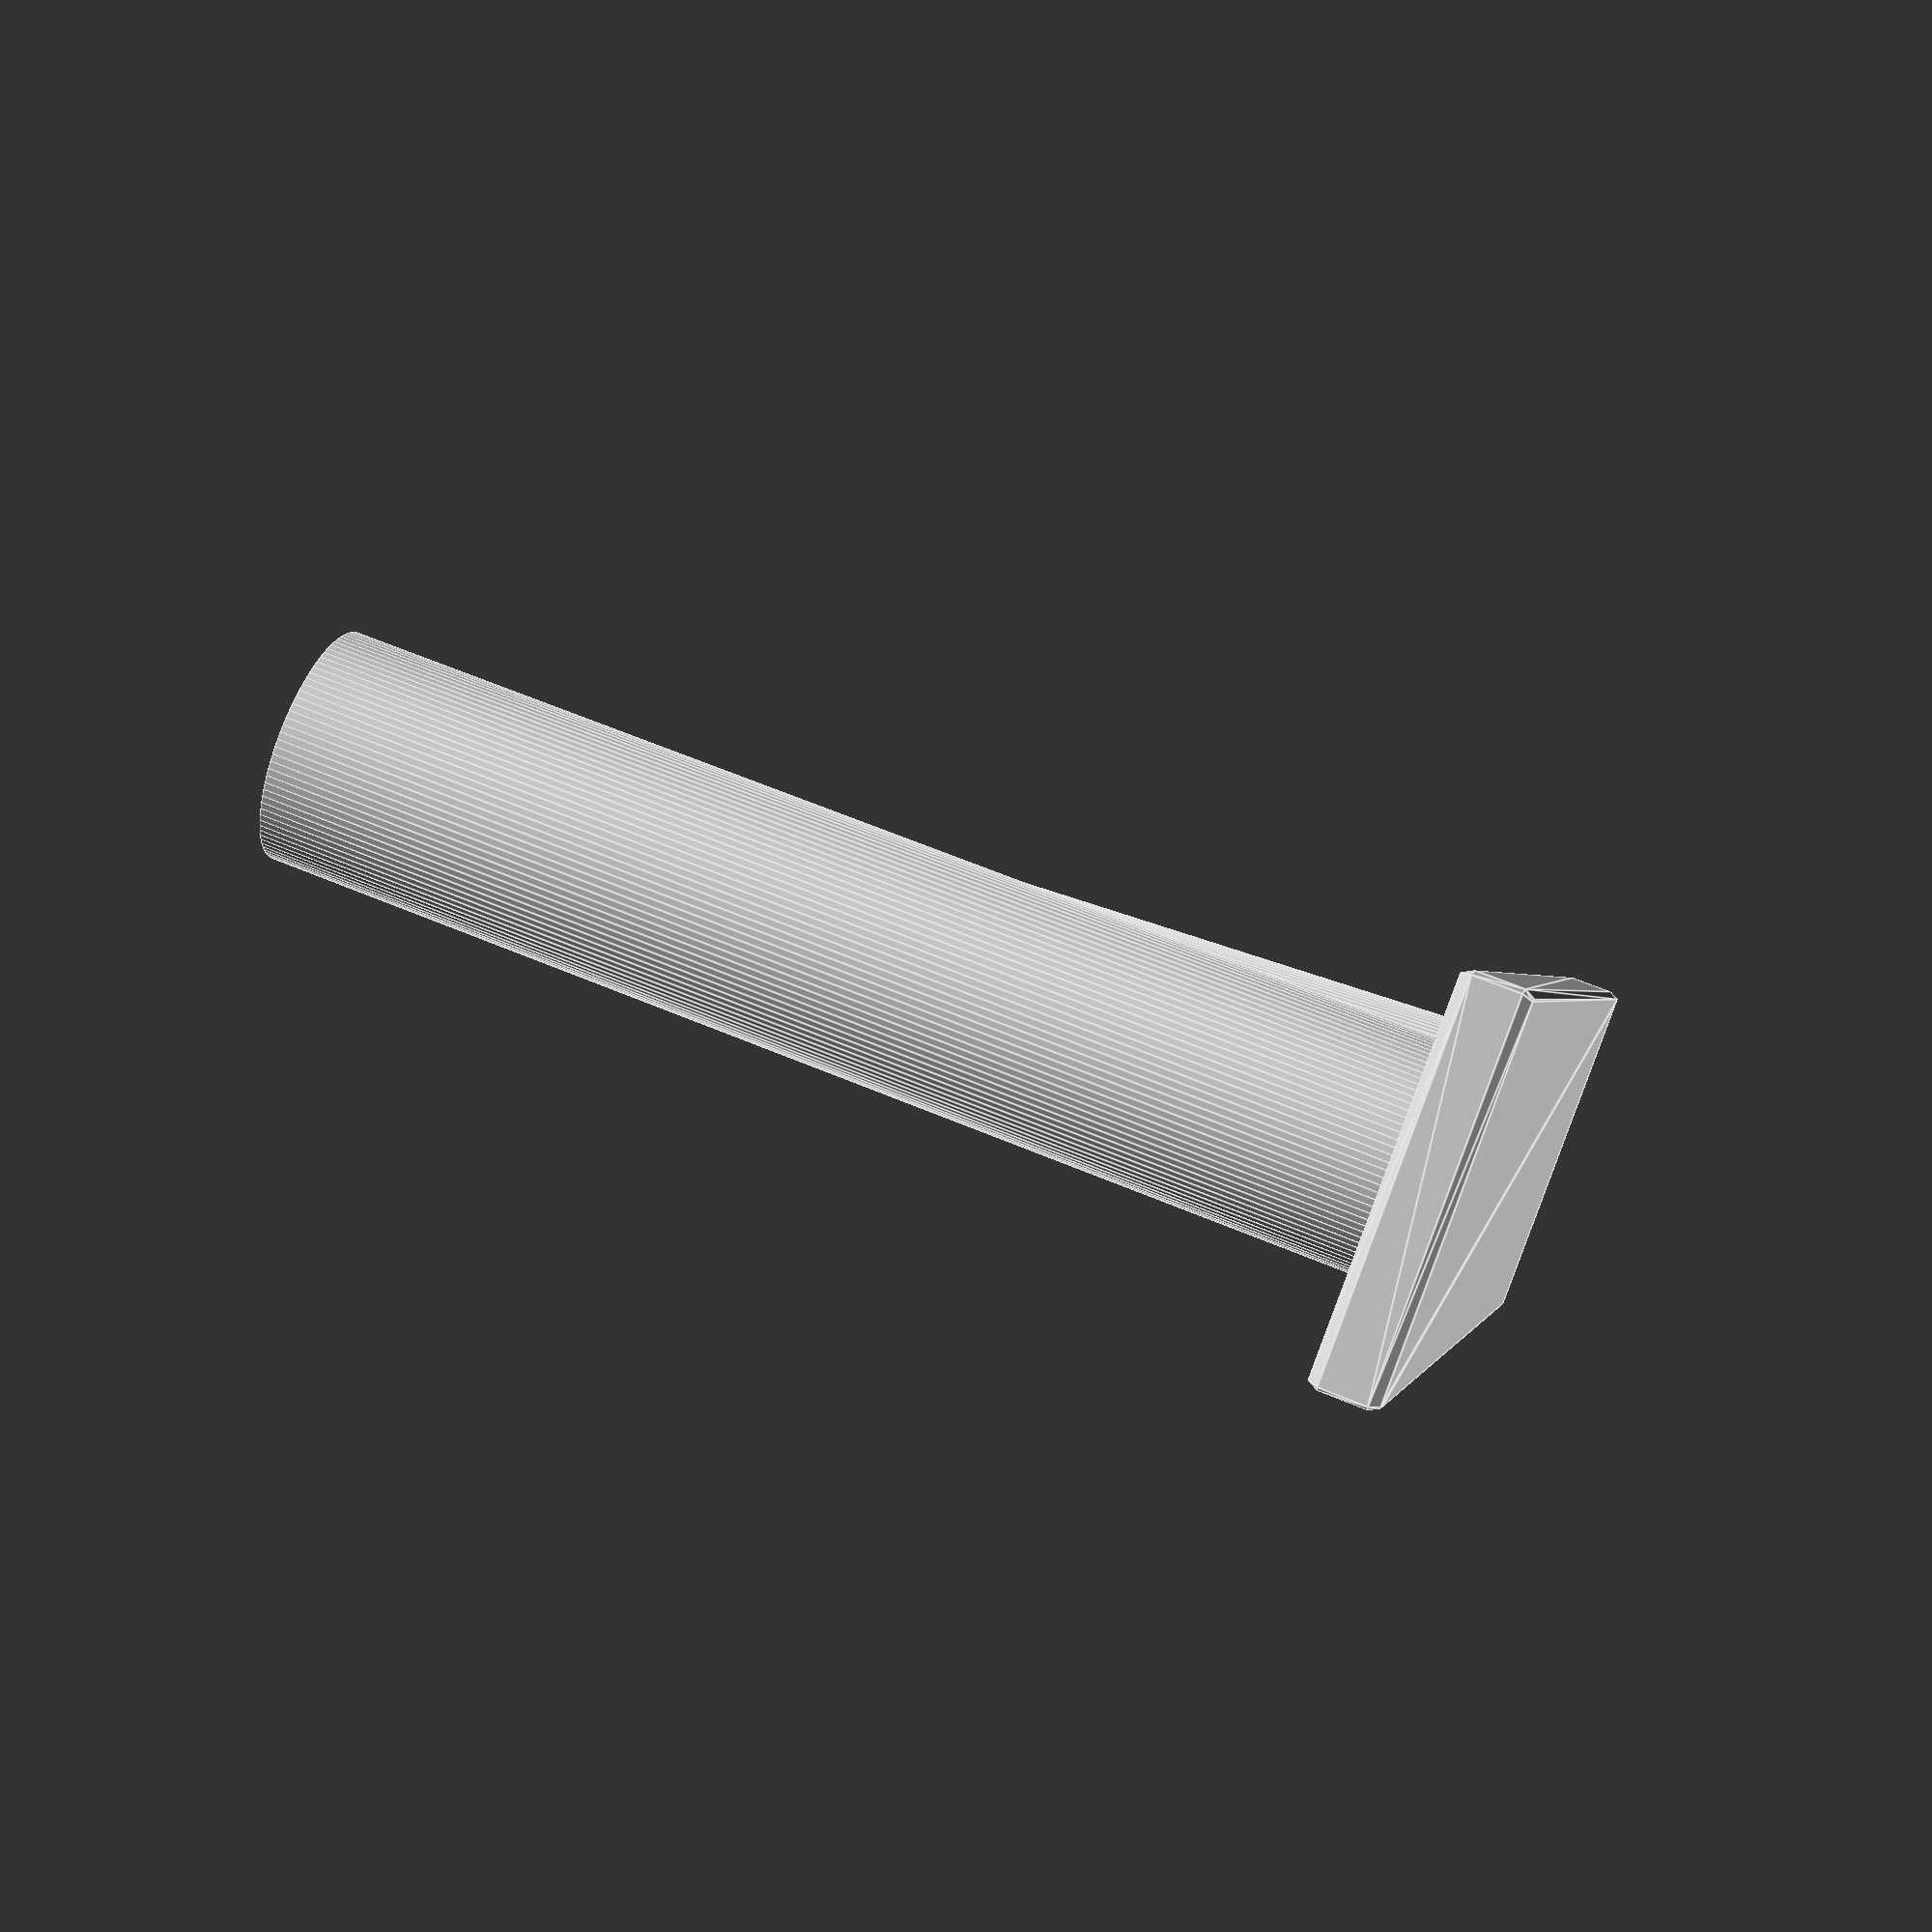
<openscad>
//---------------------------
// Test Retract by 5@xes
//---------------------------

$fn=100;

Hc=0.16; // Layer Height
Line_Width = 0.4; // line Width

cylinder_size = 4*Line_Width;
cylinder_height = 100*Hc;

translate([0, 0, 3*Hc-0.0214]) Model();

module Model() {
    union() {
      Base();
      Etage();
    } 
}

module Base() {
    minkowski() {
    cube([20,5,4*Hc], center = true);
    //cylinder(r=1,h=Hc, center = false);
        sphere(Hc,$fn=5);
    }
}

module Etage() {
    difference() {
        union() {
            // First pilar
            translate([-3.5*cylinder_size, 0, 0])  cylinder(cylinder_height,cylinder_size,cylinder_size, center = false);
            
            // Second pilar
            translate([3.5*cylinder_size, 0, 0])  cylinder(cylinder_height,cylinder_size,2*Line_Width, center = false);
  
        }
    }
}

</openscad>
<views>
elev=296.2 azim=117.7 roll=112.9 proj=p view=edges
</views>
